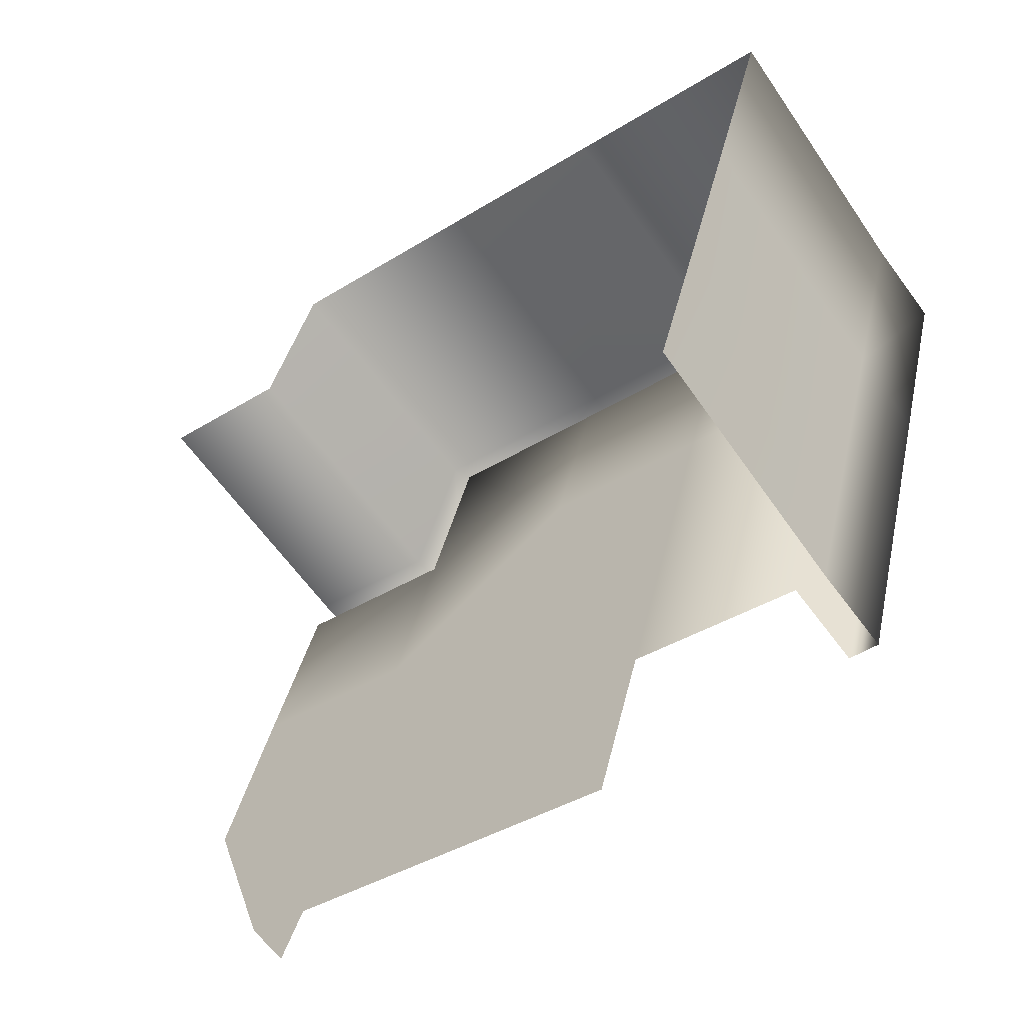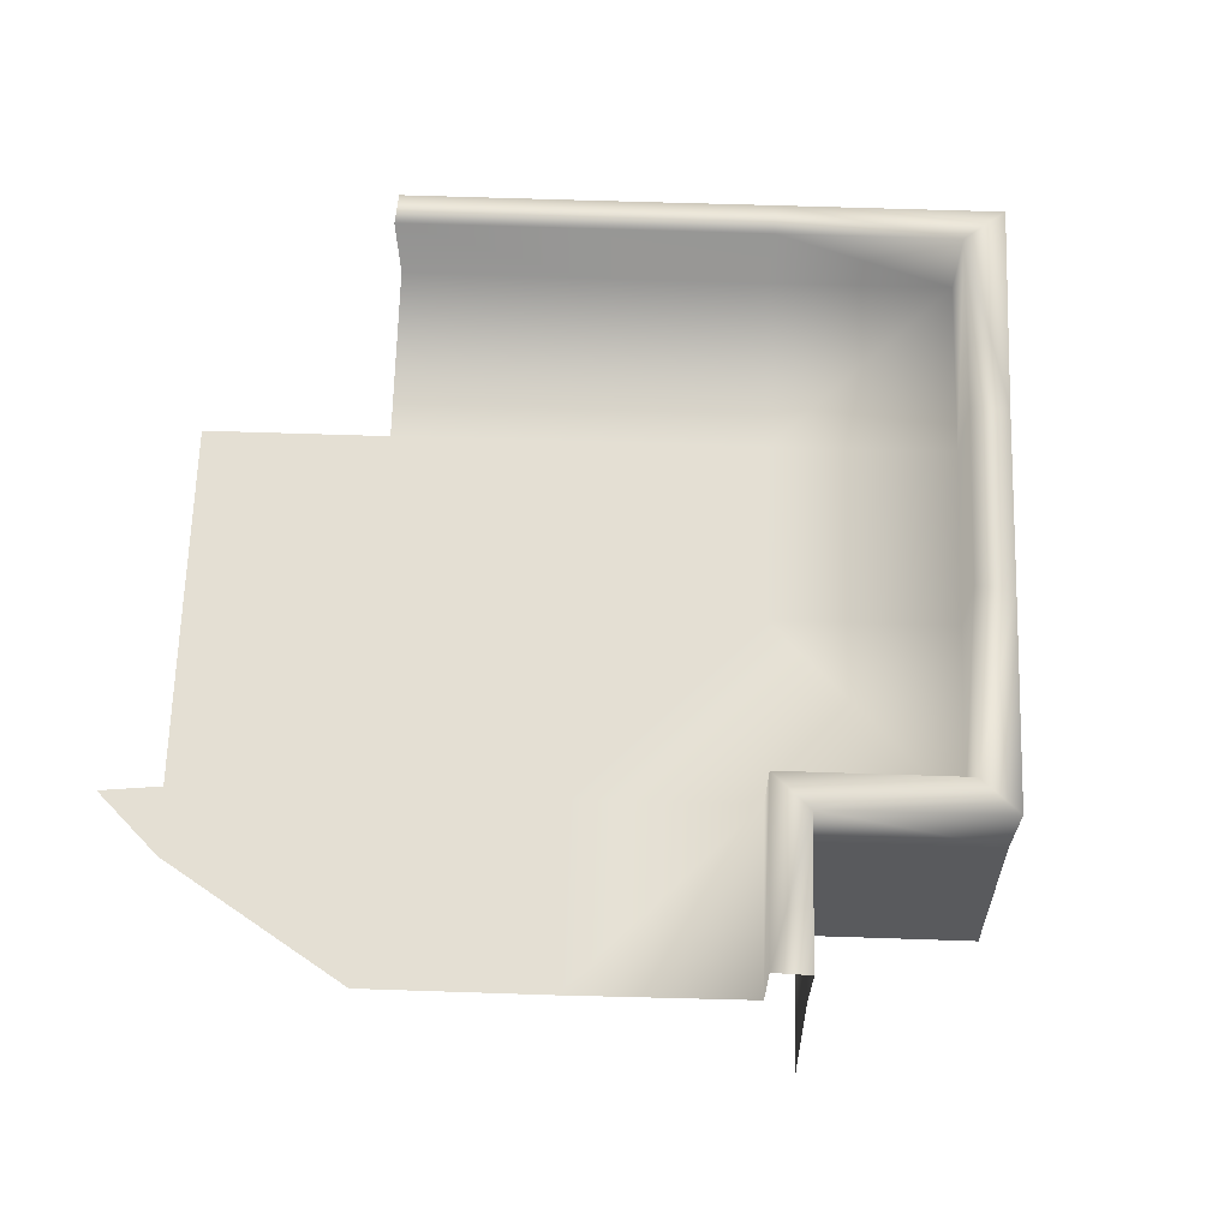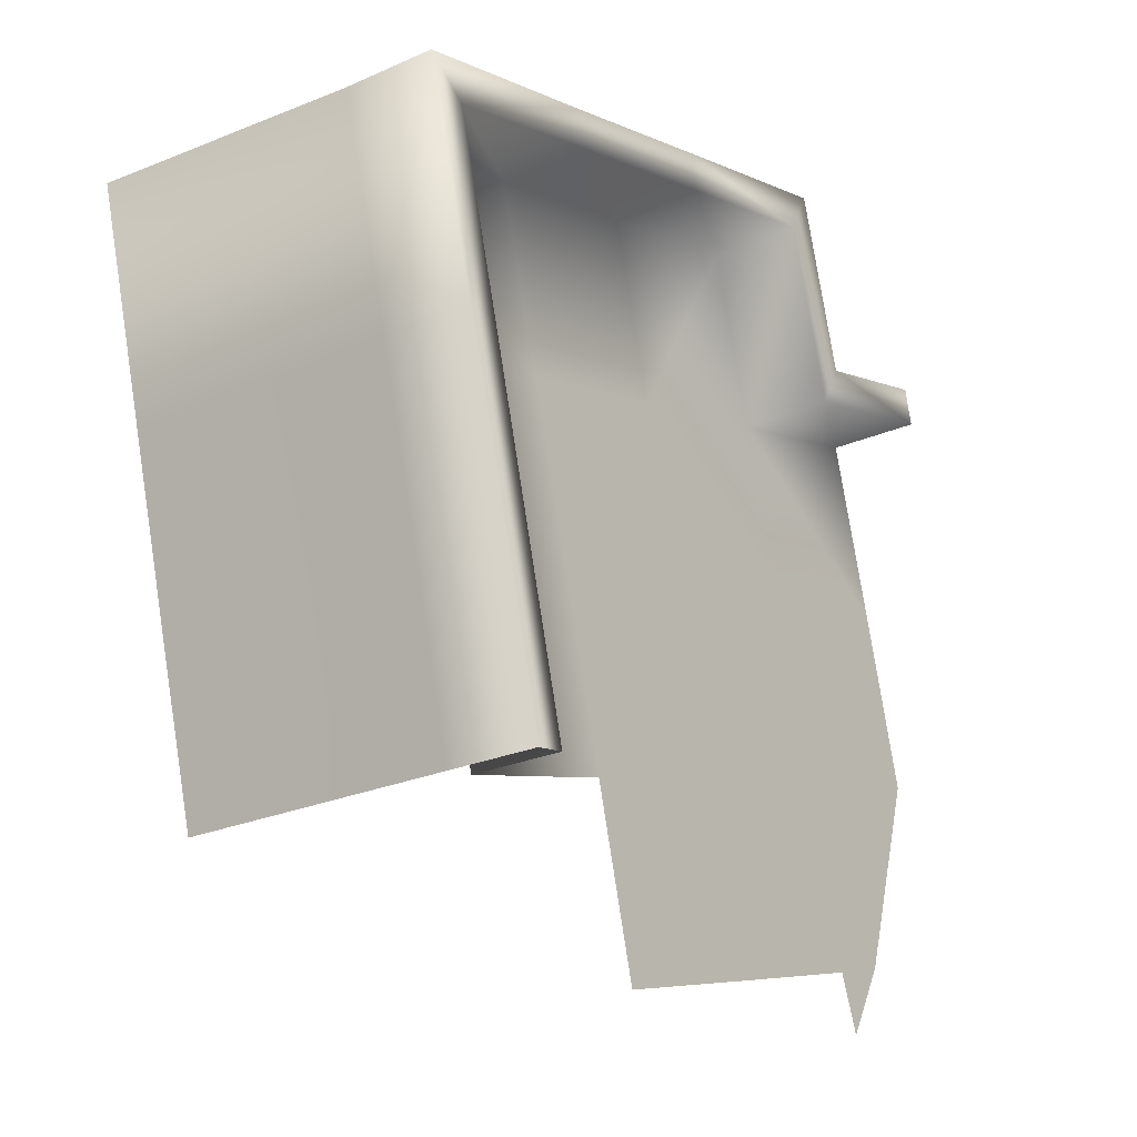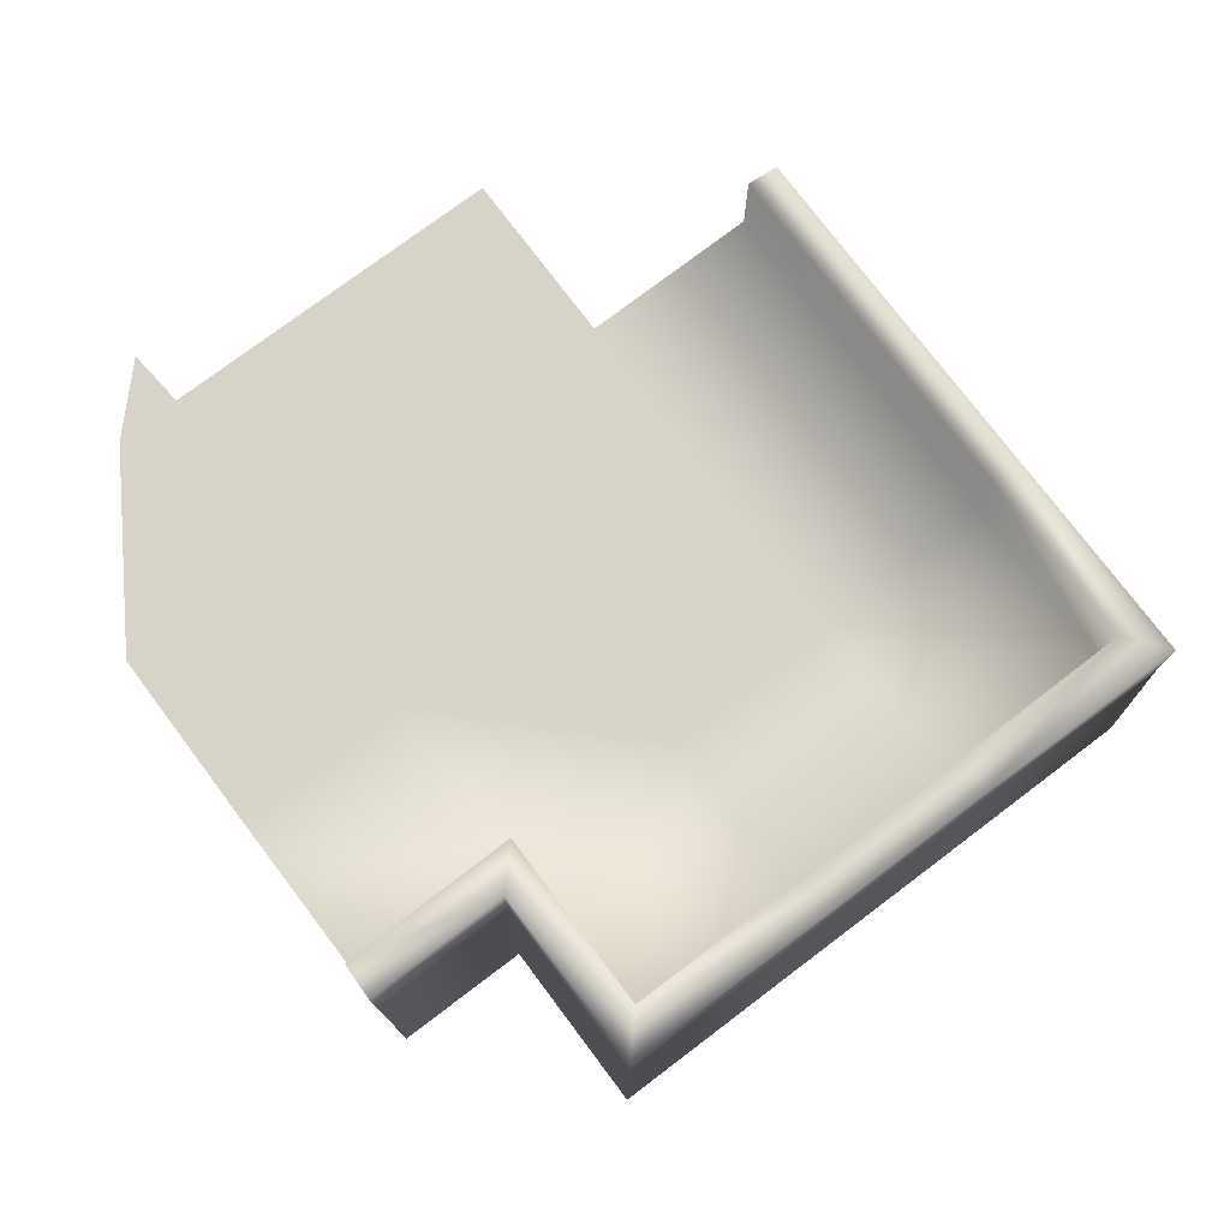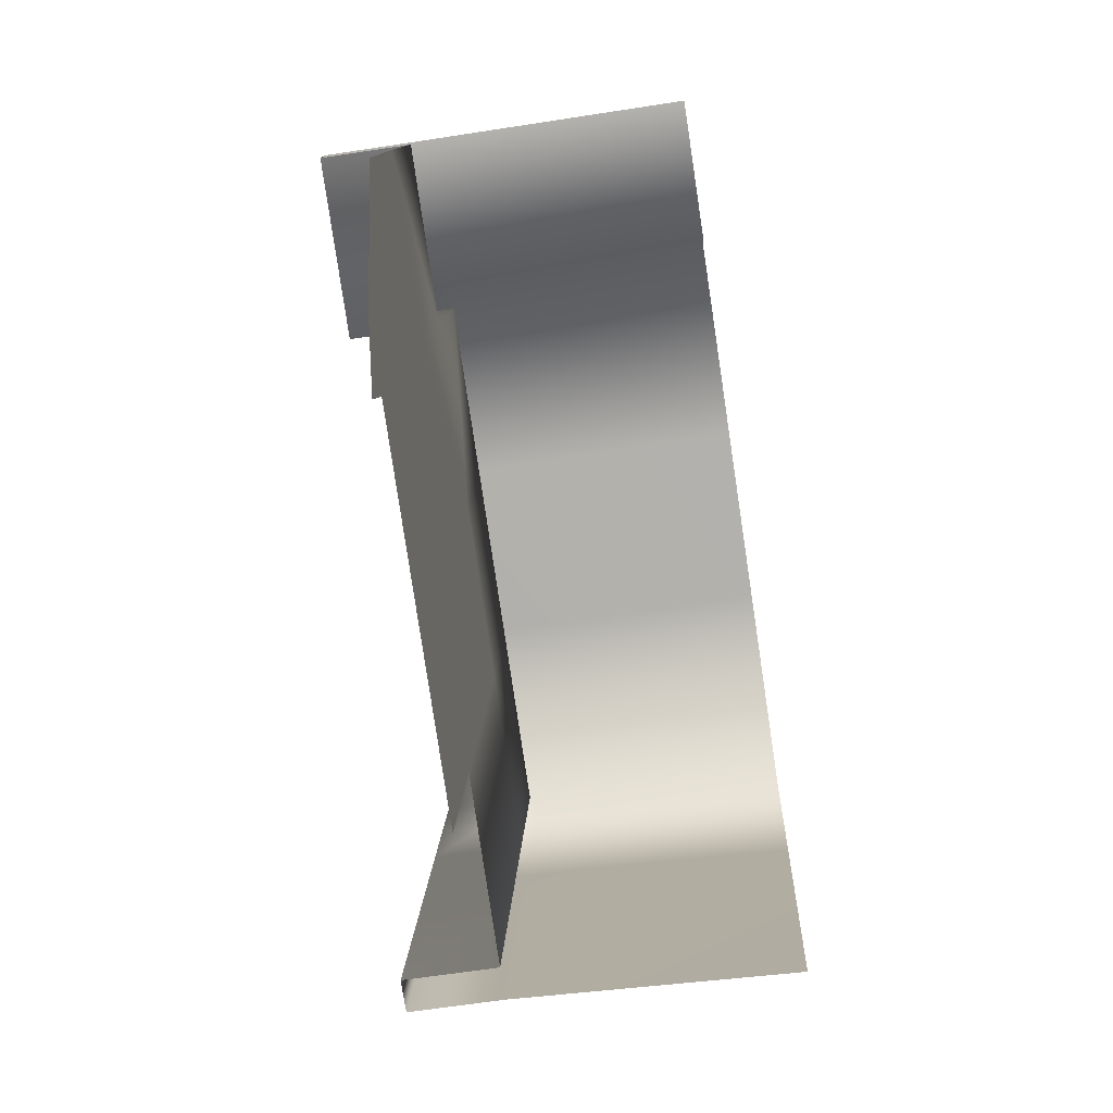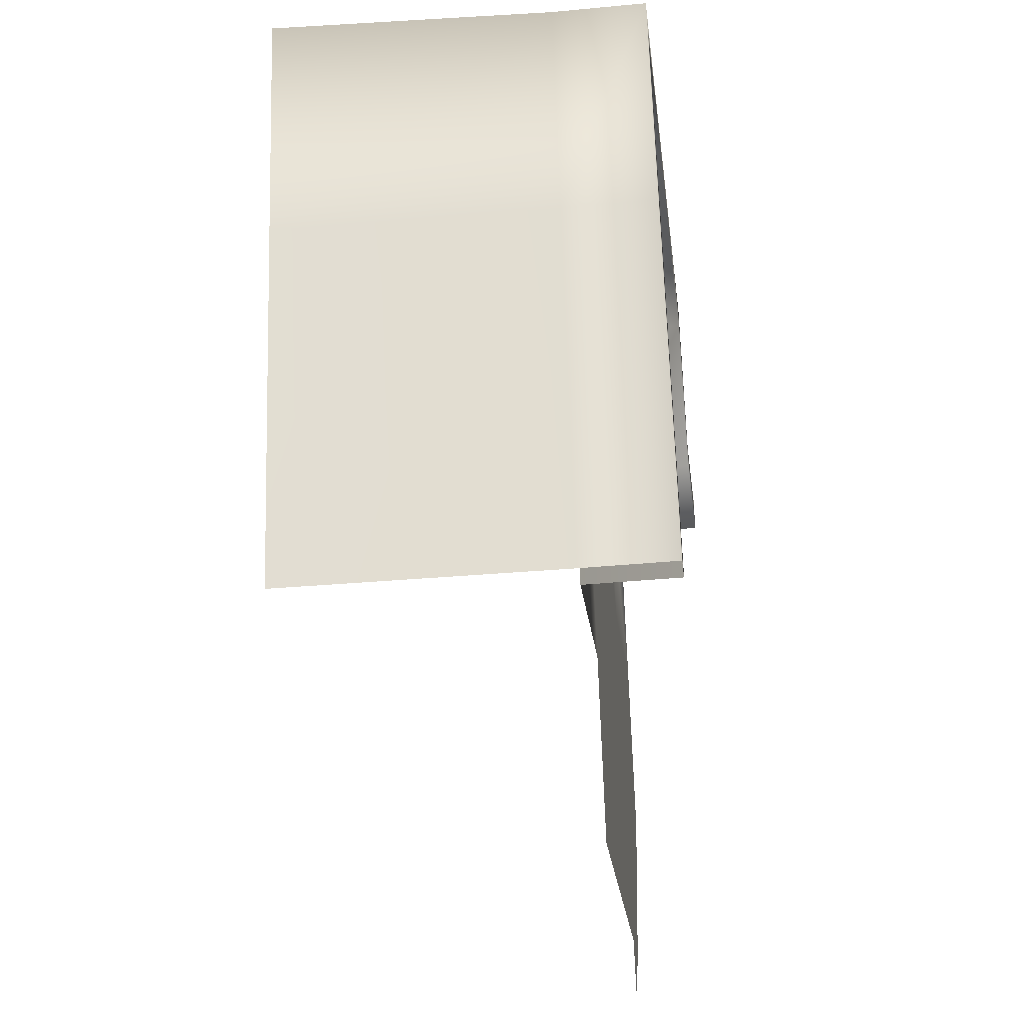
<metadata>
{"format":"obj","ext":"obj","renderer":"f3d","projection":"perspective","resolution":1024,"background":"white","views":[{"elev":-61.9,"azim":36.3,"up":"+Z"},{"elev":66.7,"azim":-73.2,"up":"+Y"},{"elev":-24.2,"azim":126.3,"up":"+Z"},{"elev":76.2,"azim":-22.0,"up":"+Y"},{"elev":-64.3,"azim":-81.2,"up":"+Z"},{"elev":-39.2,"azim":96.8,"up":"+Z"}]}
</metadata>
<code>
o hurricos.126_hurricos.114_tex_72.393
v 8.509 0.5191 1.859
v 8.585 0.371 2.146
v 8.585 0.5191 2.146
v 8.559 0.5191 1.849
v 8.636 0.5191 2.136
v 8.559 0.371 1.849
v 8.636 0.371 2.136
v 8.661 0.371 2.432
v 8.661 0.5191 2.432
v 8.712 0.5191 2.421
v 8.712 0.371 2.421
v 8.738 0.371 2.717
v 8.738 0.5191 2.717
v 8.805 0.5191 2.768
v 8.805 0.371 2.768
v 8.453 0.371 2.796
v 8.453 0.5191 2.796
v 8.467 0.5191 2.856
v 8.467 0.371 2.856
v 8.166 0.371 2.872
v 8.166 0.5191 2.872
v 8.182 0.5191 2.932
v 8.182 0.371 2.932
v 7.879 0.371 2.949
v 7.879 0.5191 2.949
v 7.842 0.5191 3.023
v 7.842 0.371 3.023
v 7.803 0.371 2.662
v 7.803 0.5191 2.662
v 7.763 0.5191 2.736
v 7.763 0.371 2.736
v 7.518 0.371 2.74
v 7.518 0.5191 2.74
v 7.532 0.5191 2.8
v 7.532 0.371 2.8
v 7.469 0.371 1.833
v 7.574 0.371 1.803
v 7.539 0.371 1.71
v 8.222 0.371 1.937
v 8.509 0.371 1.859
v 7.858 0.371 1.727
v 8.145 0.371 1.65
v 7.935 0.371 2.014
v 7.65 0.371 2.09
v 7.726 0.371 2.377
v 8.013 0.371 2.298
v 8.374 0.371 2.509
v 8.09 0.371 2.585
v 8.298 0.371 2.222
v 7.363 0.371 2.166
v 7.439 0.371 2.453
v 7.756 -0.07336 2.752
v 7.534 -0.07336 2.812
v 7.833 -0.07336 3.039
v 8.185 -0.07336 2.944
v 8.469 -0.07336 2.868
v 8.821 -0.07336 2.773
v 8.726 -0.07336 2.414
v 8.65 -0.07336 2.127
v 8.573 -0.07336 1.842
f 1 2 3
f 4 3 5
f 6 5 7
f 3 8 9
f 5 9 10
f 7 10 11
f 9 12 13
f 10 13 14
f 11 14 15
f 13 16 17
f 18 13 17
f 15 18 19
f 17 20 21
f 18 21 22
f 19 22 23
f 21 24 25
f 22 25 26
f 23 26 27
f 25 28 29
f 30 25 29
f 27 30 31
f 29 32 33
f 30 33 34
f 31 34 35
f 36 37 38
f 39 2 40
f 41 39 42
f 37 43 41
f 36 44 37
f 43 45 46
f 47 12 8
f 47 20 16
f 24 48 28
f 47 2 49
f 46 47 49
f 50 45 44
f 45 48 46
f 51 28 45
f 39 46 49
f 52 35 53
f 27 52 54
f 55 27 54
f 56 23 55
f 15 56 57
f 58 15 57
f 7 58 59
f 6 59 60
f 1 40 2
f 4 1 3
f 6 4 5
f 3 2 8
f 5 3 9
f 7 5 10
f 9 8 12
f 10 9 13
f 11 10 14
f 13 12 16
f 18 14 13
f 15 14 18
f 17 16 20
f 18 17 21
f 19 18 22
f 21 20 24
f 22 21 25
f 23 22 26
f 25 24 28
f 30 26 25
f 27 26 30
f 29 28 32
f 30 29 33
f 31 30 34
f 39 49 2
f 41 43 39
f 37 44 43
f 36 50 44
f 43 44 45
f 47 16 12
f 47 48 20
f 24 20 48
f 47 8 2
f 46 48 47
f 50 51 45
f 45 28 48
f 51 32 28
f 39 43 46
f 52 31 35
f 27 31 52
f 55 23 27
f 56 19 23
f 15 19 56
f 58 11 15
f 7 11 58
f 6 7 59

</code>
